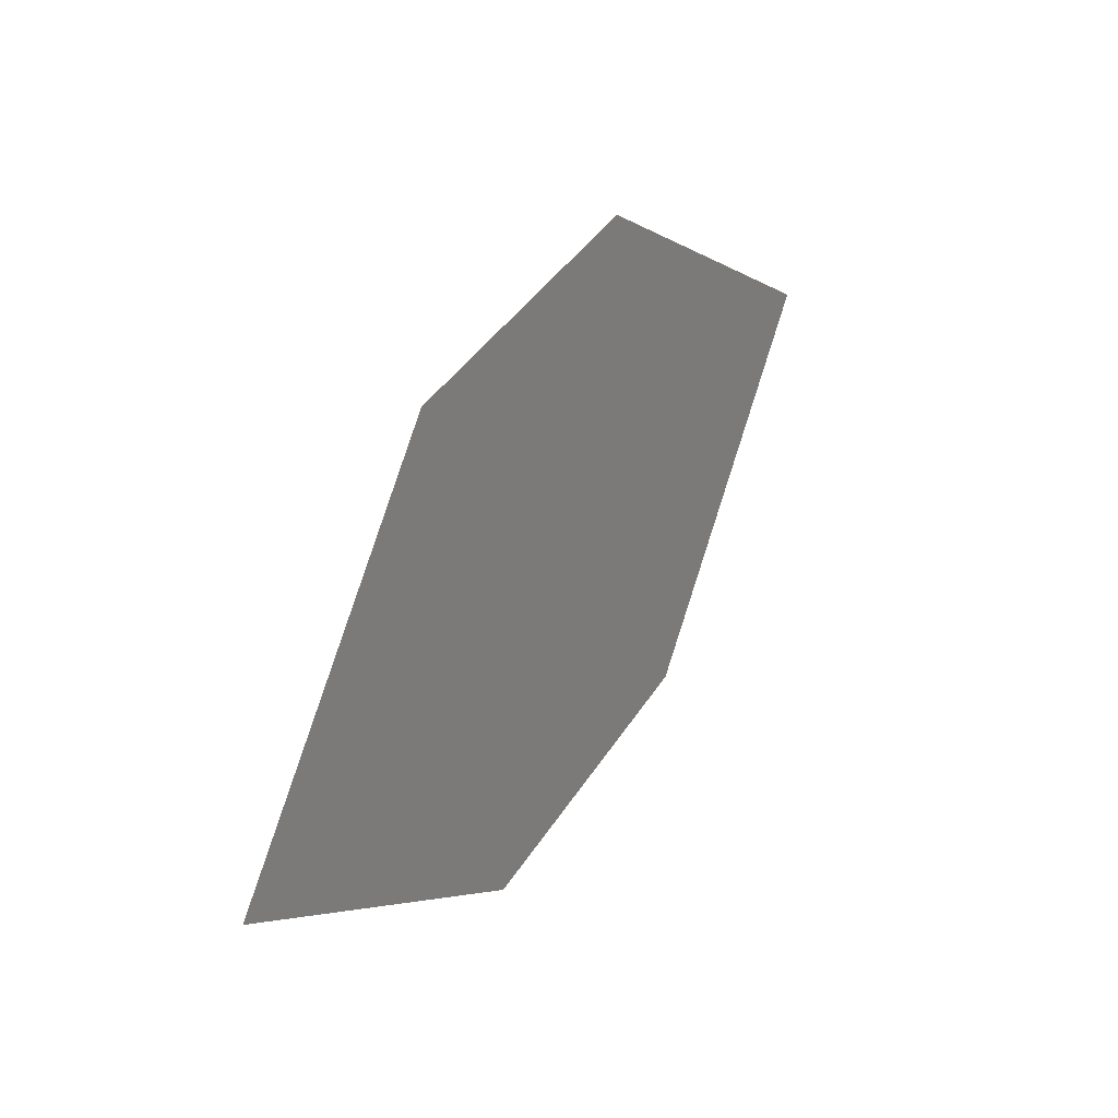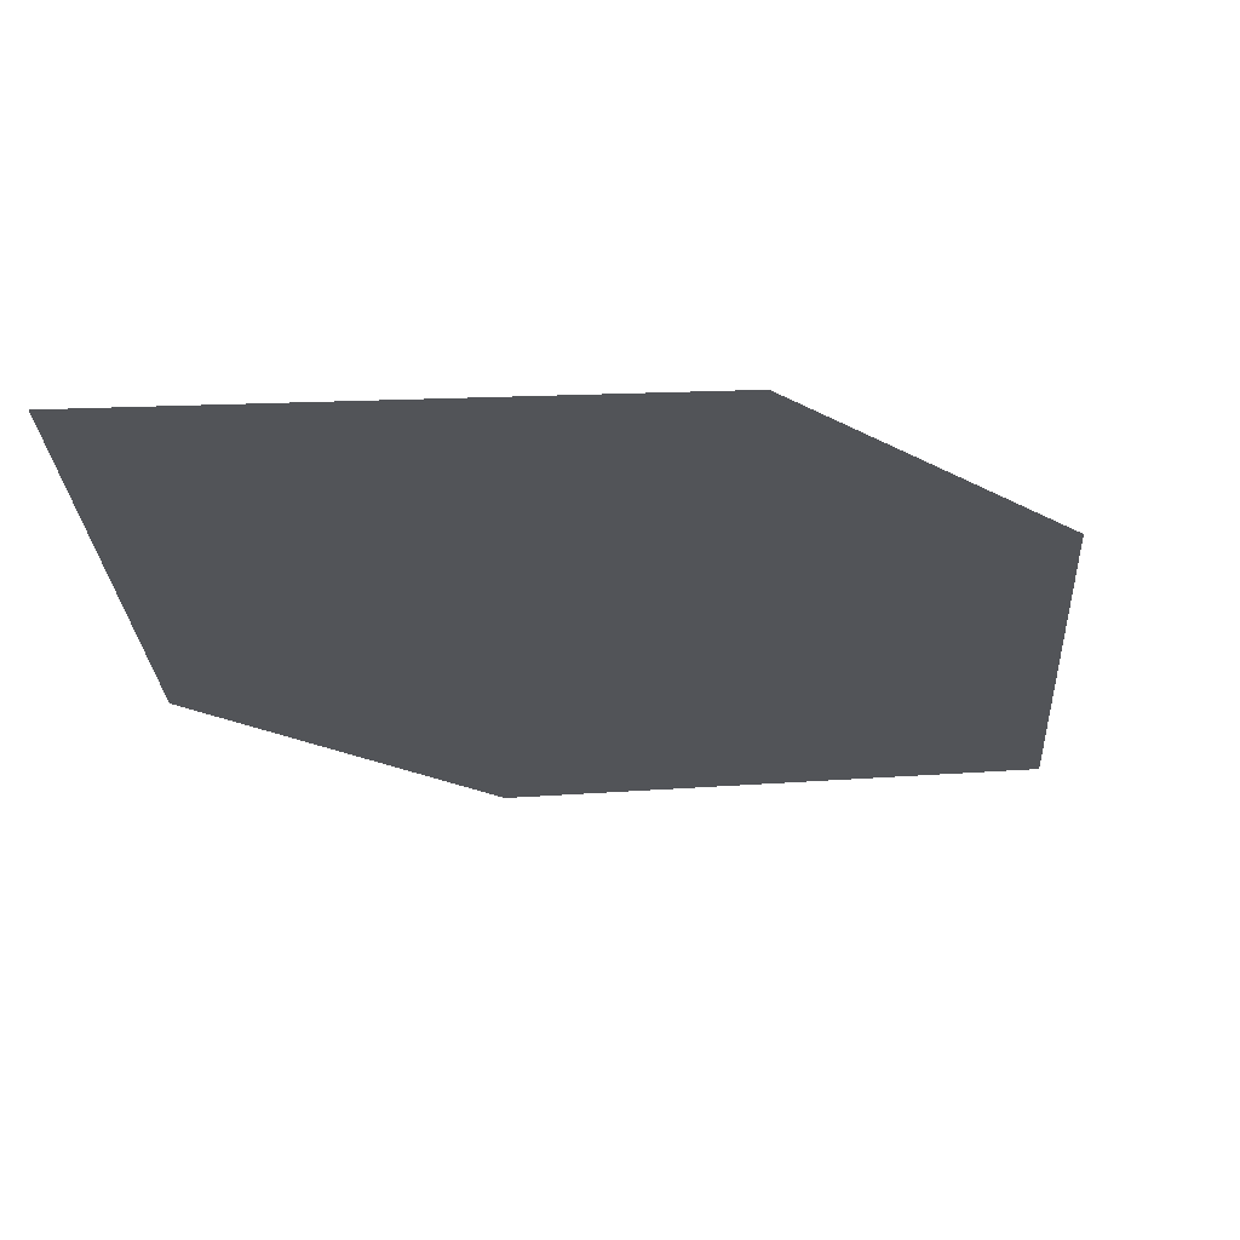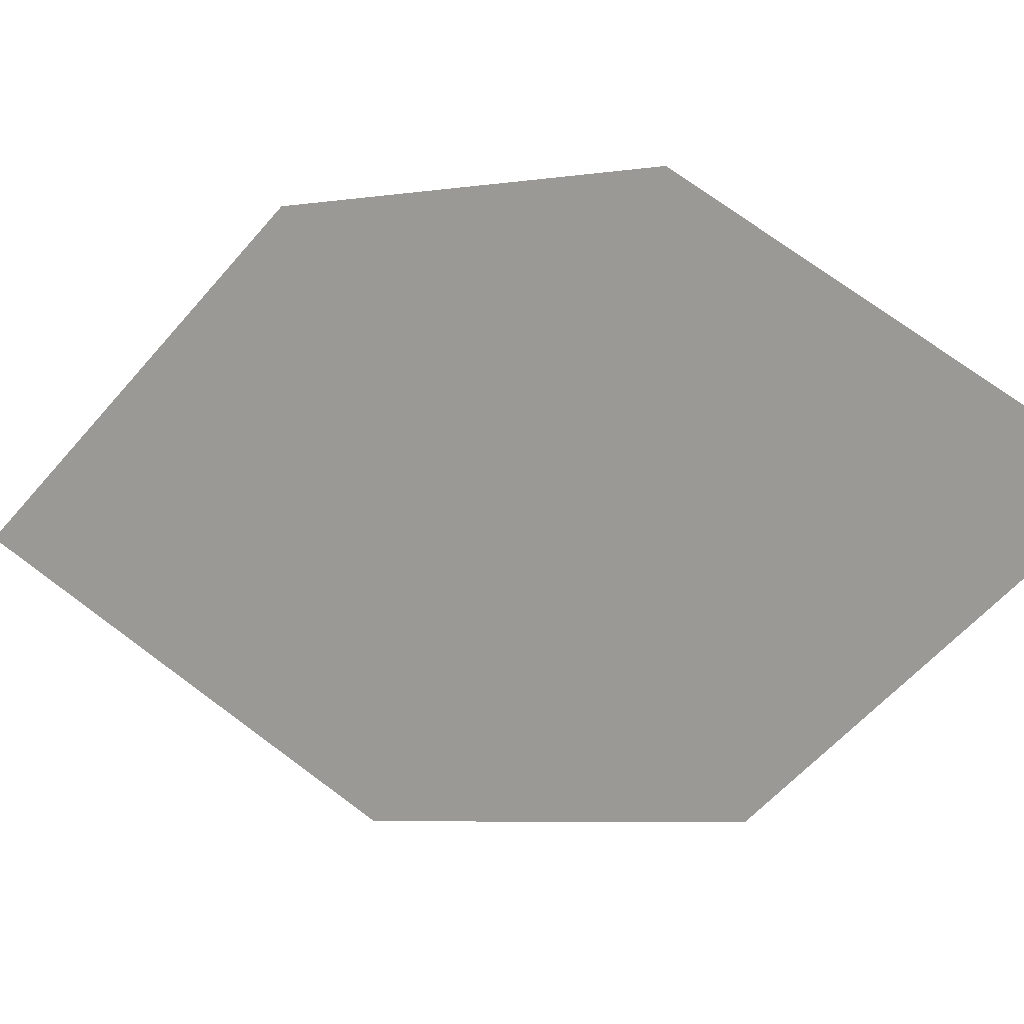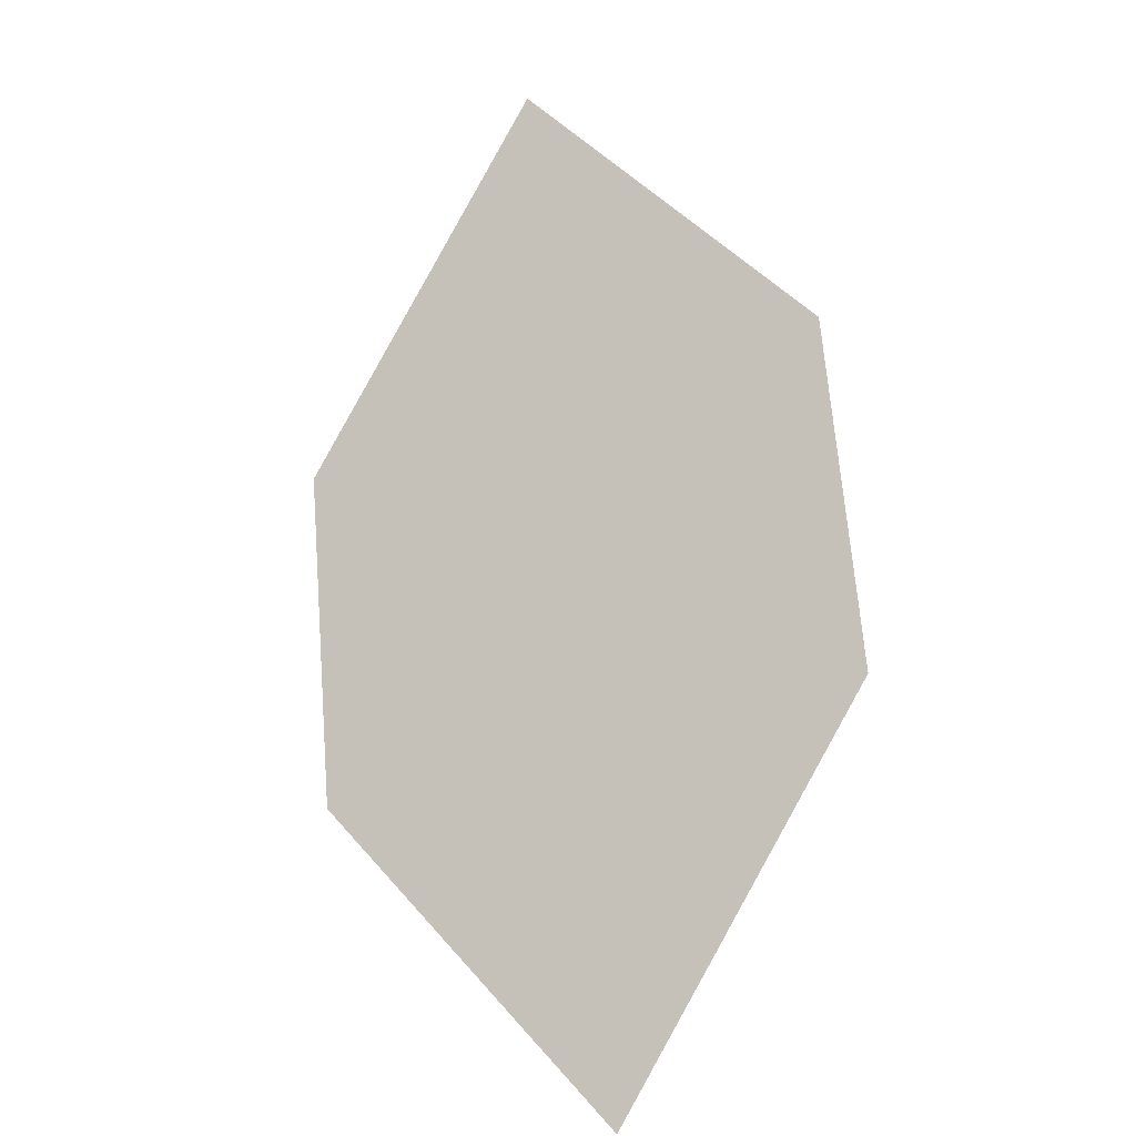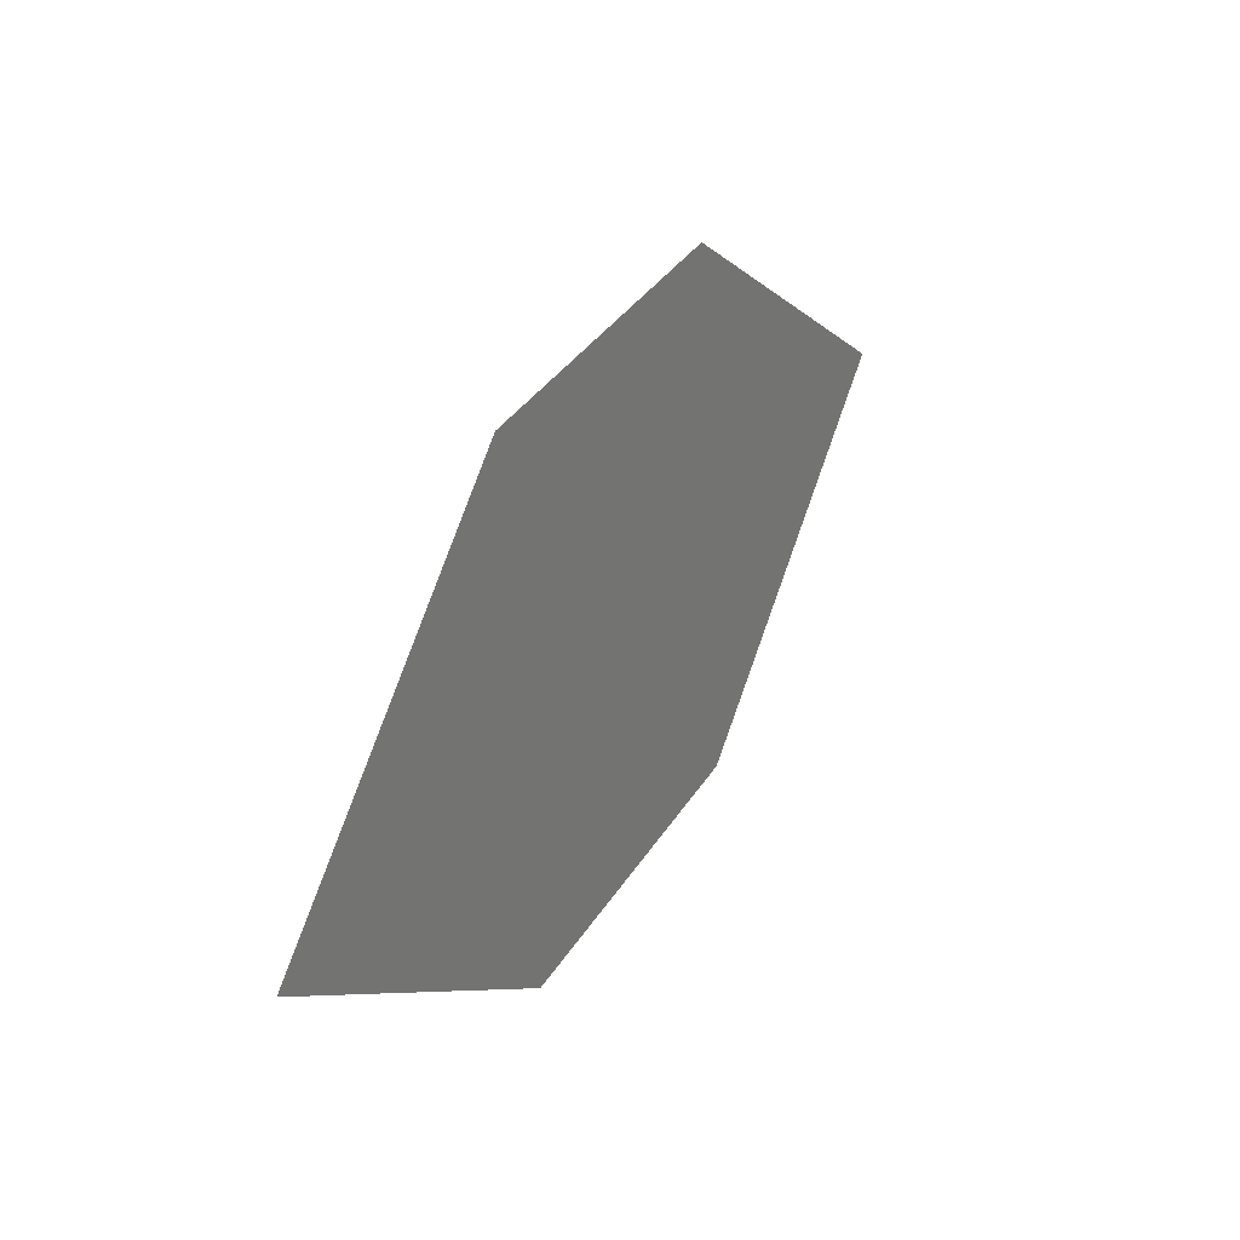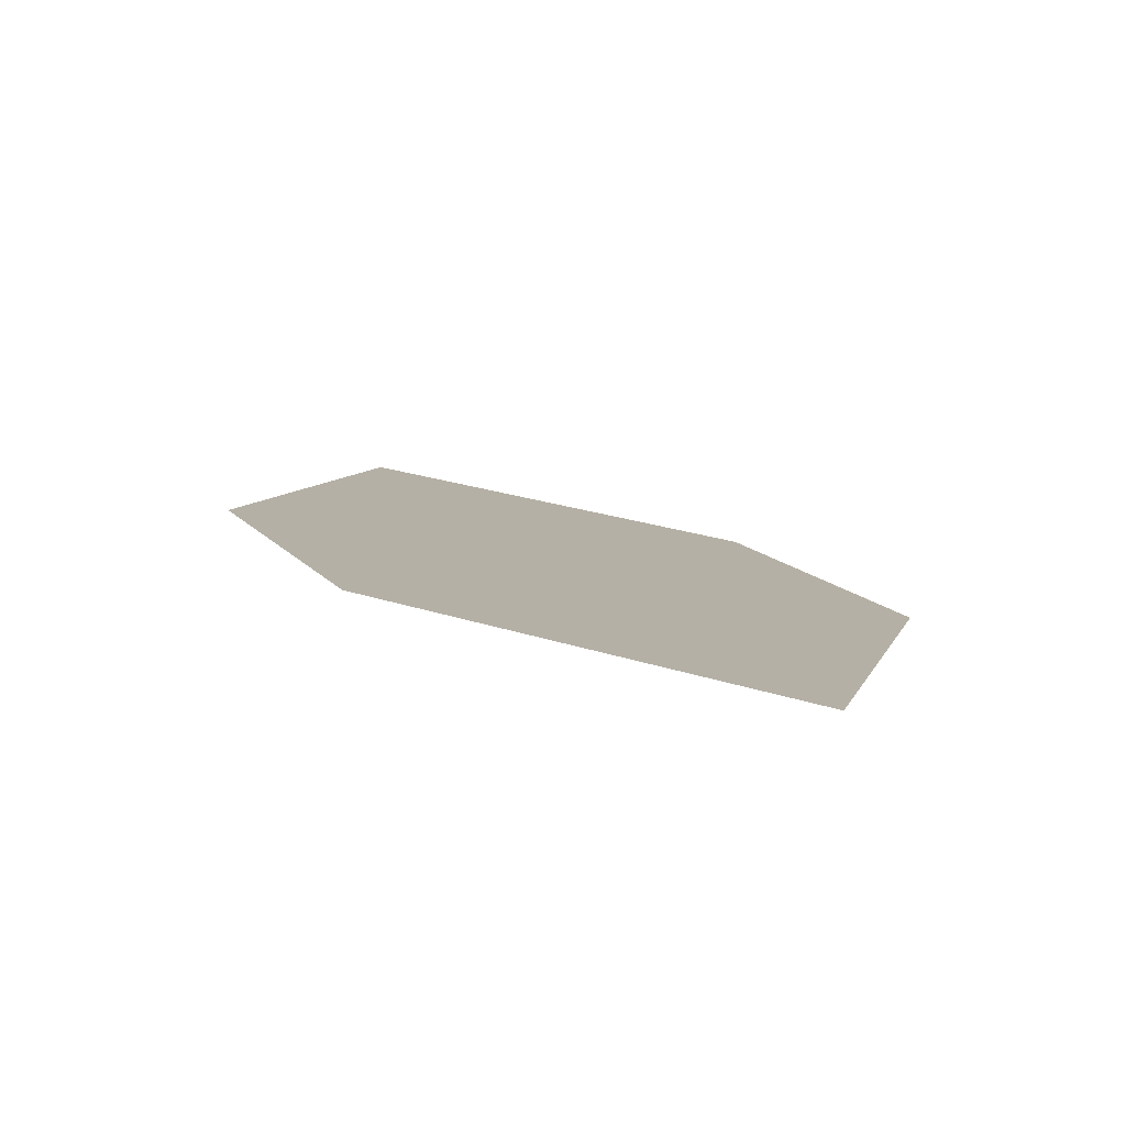
<metadata>
{"format":"obj","ext":"obj","renderer":"f3d","projection":"perspective","resolution":1024,"background":"white","views":[{"elev":-35.9,"azim":-58.2,"up":"+Y"},{"elev":4.7,"azim":-164.1,"up":"+Z"},{"elev":-54.4,"azim":-101.4,"up":"+Z"},{"elev":8.5,"azim":-132.0,"up":"+Y"},{"elev":-38.1,"azim":-62.1,"up":"+Y"},{"elev":-54.4,"azim":-172.1,"up":"+Y"}]}
</metadata>
<code>
o leaves.068
v -0.2635 -0.07208 0.8521
v -0.3101 -0.09703 0.8534
v -0.3184 -0.1775 0.8159
v -0.2535 -0.1174 0.8267
v -0.2718 -0.1525 0.8146
v -0.3284 -0.1322 0.8414
f 1 2 6 3
f 1 3 5 4

</code>
